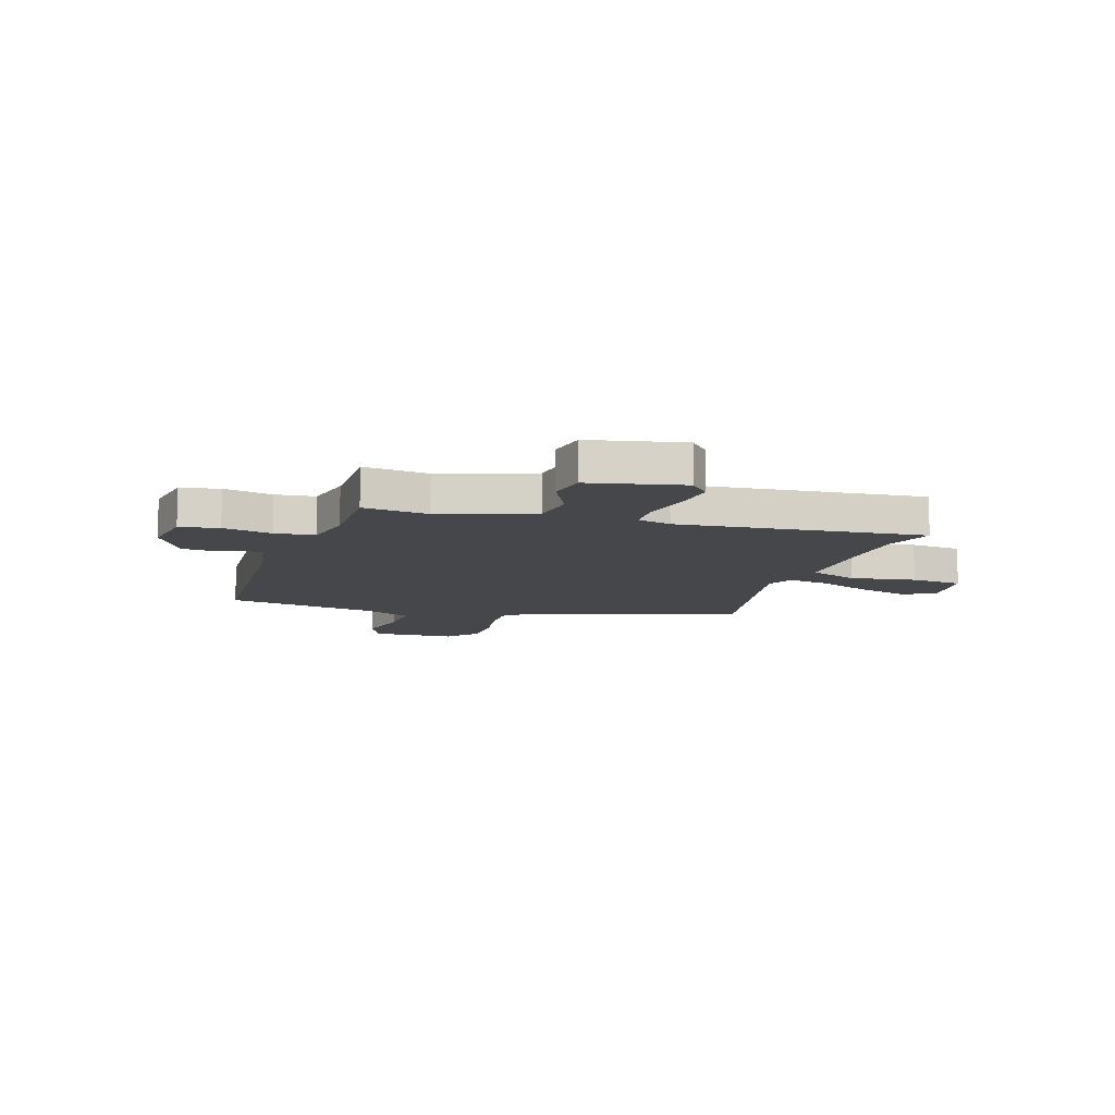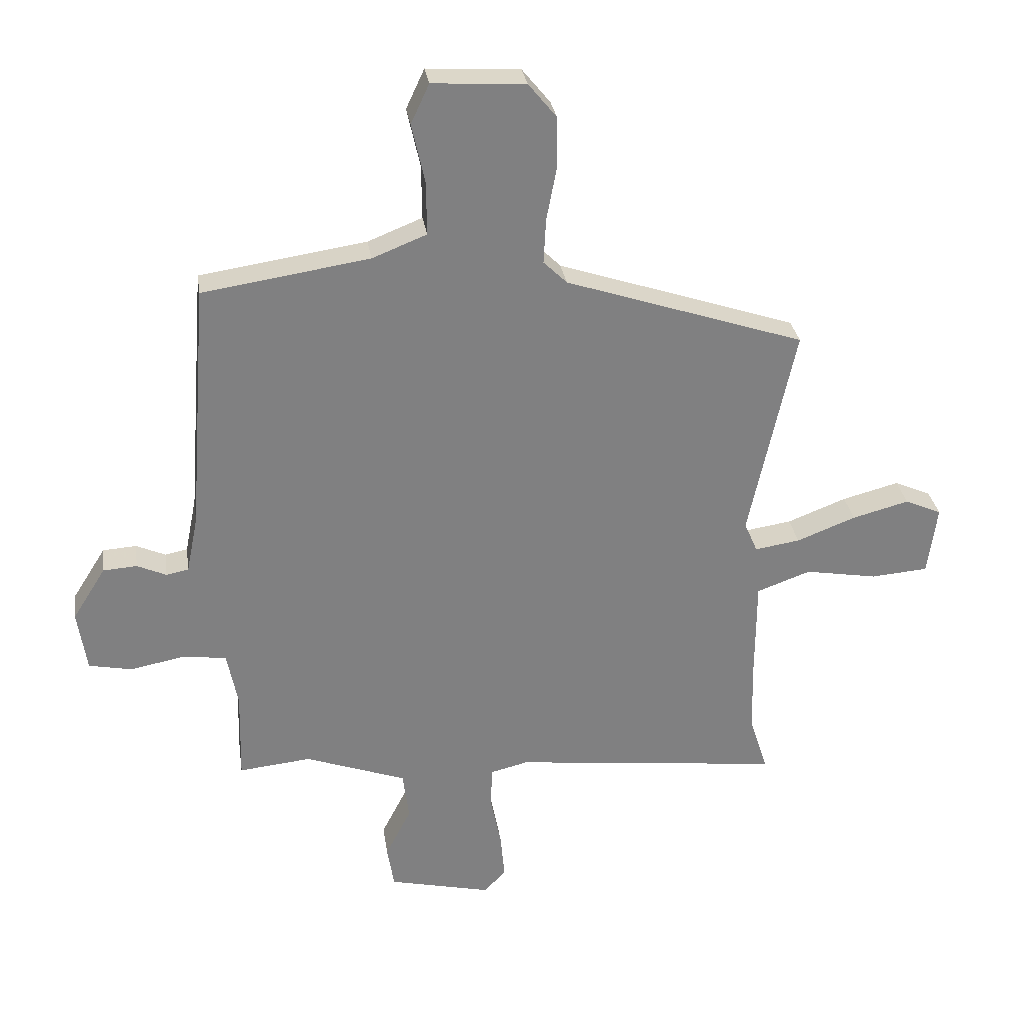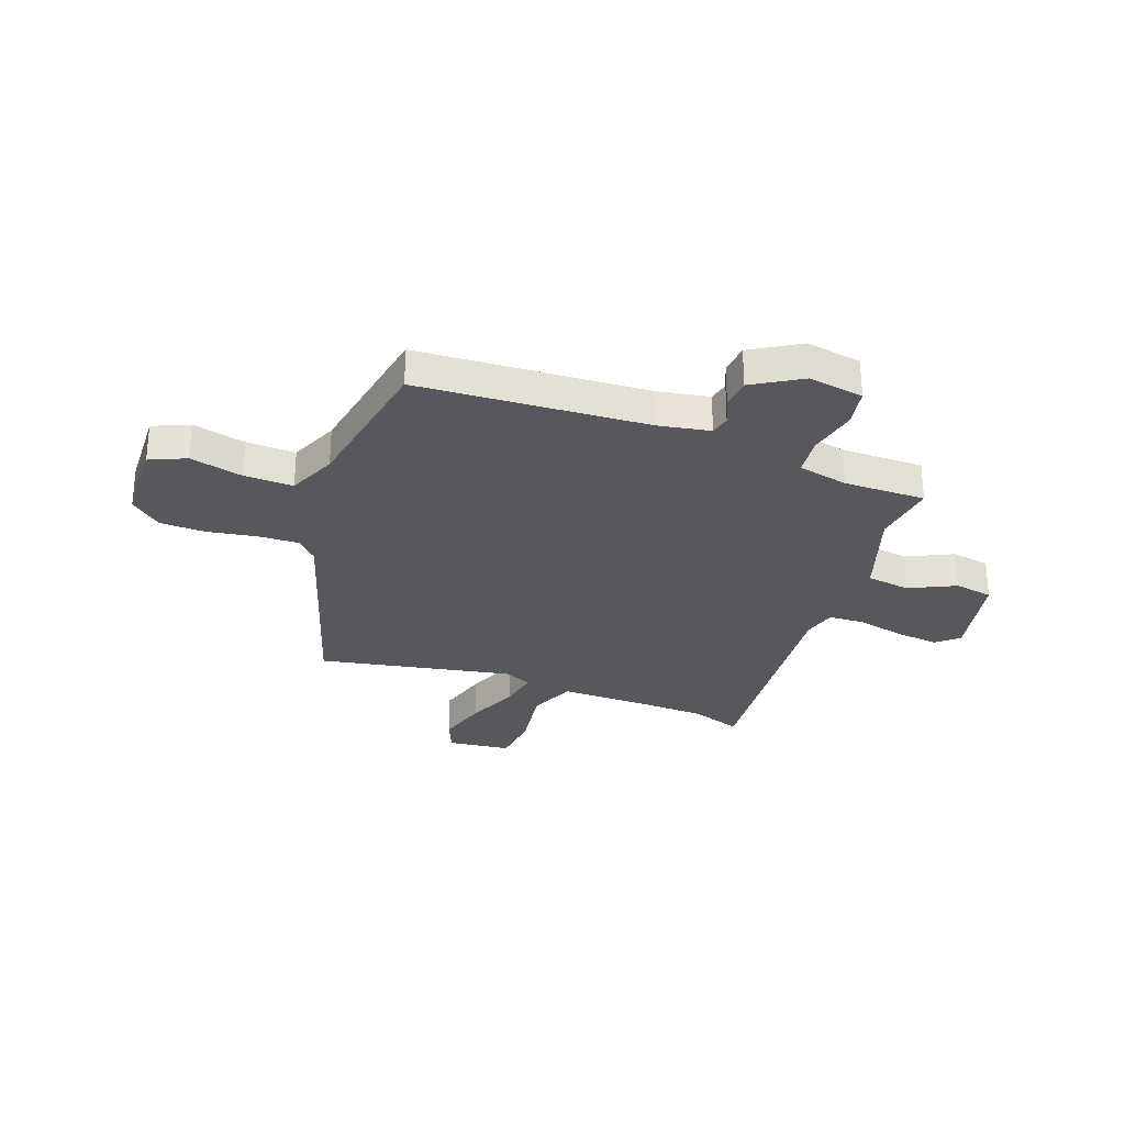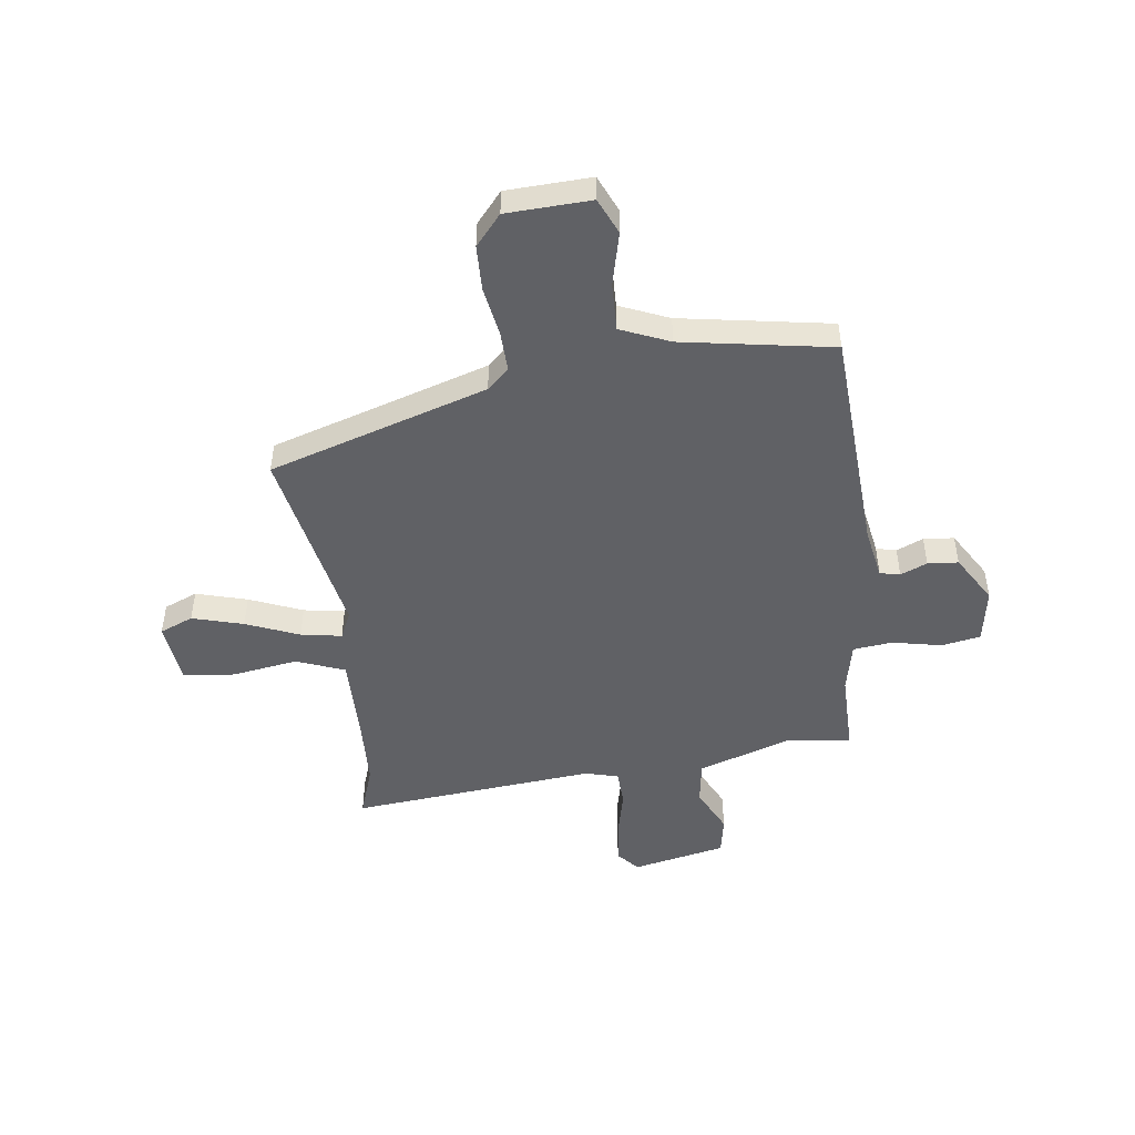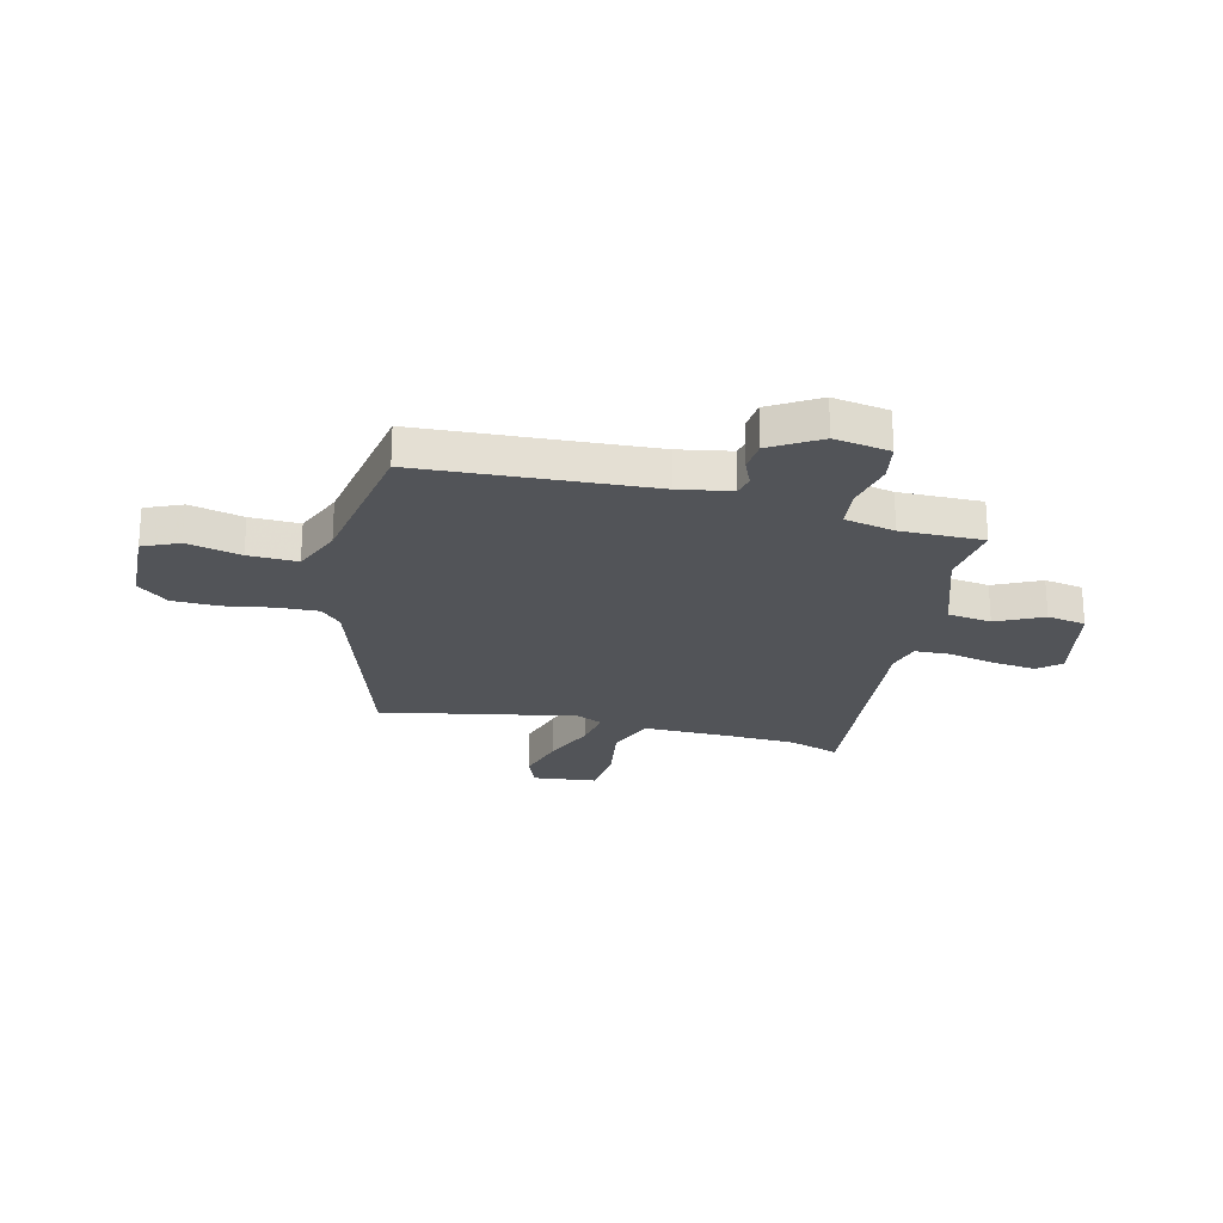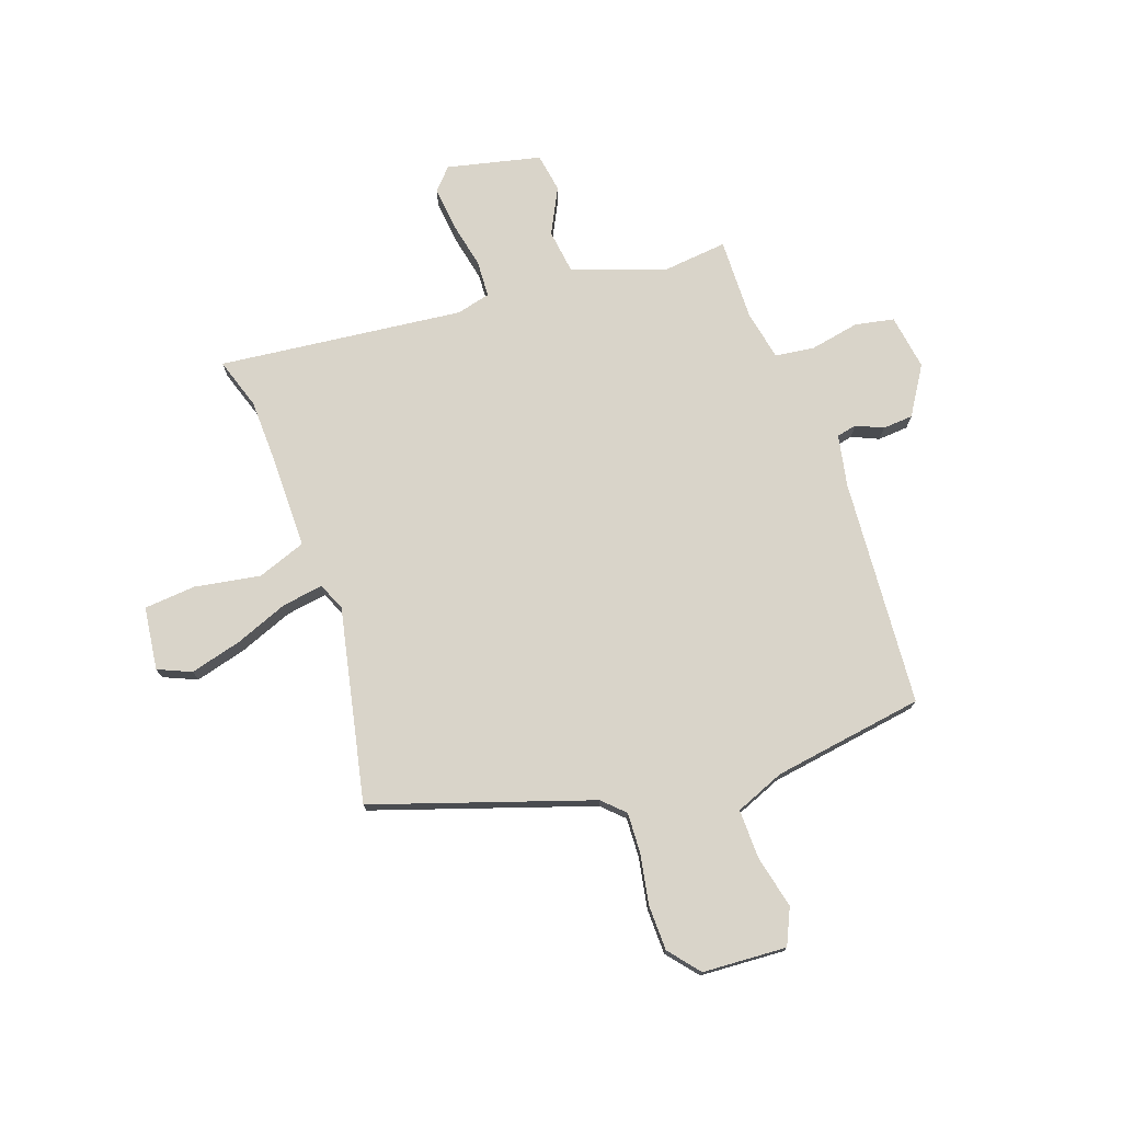
<metadata>
{"format":"obj","ext":"obj","renderer":"f3d","projection":"perspective","resolution":1024,"background":"white","views":[{"elev":-10.6,"azim":161.1,"up":"+Y"},{"elev":30.3,"azim":171.6,"up":"+Z"},{"elev":-28.9,"azim":68.7,"up":"+Y"},{"elev":-48.1,"azim":6.3,"up":"+Y"},{"elev":-23.3,"azim":75.2,"up":"+Y"},{"elev":74.9,"azim":-19.6,"up":"+Y"}]}
</metadata>
<code>
v -0.543 0.07 0.329
v -0.125 0.07 0.469
v -0.084 0.07 0.509
v -0.088 0.07 0.587
v -0.106 0.07 0.682
v -0.105 0.07 0.77
v -0.056 0.07 0.83
v 0.106 0.07 0.84
v 0.138 0.07 0.771
v 0.115 0.07 0.668
v 0.114 0.07 0.574
v 0.209 0.07 0.536
v 0.5 0.07 0.492
v 0.534 0.07 0.052
v 0.554 0.07 -0.047
v 0.593 0.07 -0.055
v 0.644 0.07 -0.032
v 0.703 0.07 -0.036
v 0.761 0.07 -0.128
v 0.745 0.07 -0.235
v 0.67 0.07 -0.25
v 0.575 0.07 -0.232
v 0.499 0.07 -0.242
v 0.48 0.07 -0.339
v 0.484 0.07 -0.497
v 0.358 0.07 -0.484
v 0.181 0.07 -0.548
v 0.17 0.07 -0.633
v 0.215 0.07 -0.721
v 0.203 0.07 -0.796
v 0.023 0.07 -0.838
v -0.015 0.07 -0.797
v -0.007 0.07 -0.714
v 0.012 0.07 -0.622
v 0.008 0.07 -0.552
v -0.057 0.07 -0.536
v -0.529 0.07 -0.59
v -0.497 0.07 -0.491
v -0.494 0.07 -0.364
v -0.495 0.07 -0.189
v -0.589 0.07 -0.155
v -0.715 0.07 -0.177
v -0.815 0.07 -0.169
v -0.831 0.07 -0.047
v -0.767 0.07 -0.019
v -0.668 0.07 -0.045
v -0.565 0.07 -0.085
v -0.486 0.07 -0.097
v -0.463 0.07 -0.044
v -0.543 0 0.329
v -0.125 0 0.469
v -0.084 0 0.509
v -0.088 0 0.587
v -0.106 0 0.682
v -0.105 0 0.77
v -0.056 0 0.83
v 0.106 0 0.84
v 0.138 0 0.771
v 0.115 0 0.668
v 0.114 0 0.574
v 0.209 0 0.536
v 0.5 0 0.492
v 0.534 0 0.052
v 0.554 0 -0.047
v 0.593 0 -0.055
v 0.644 0 -0.032
v 0.703 0 -0.036
v 0.761 0 -0.128
v 0.745 0 -0.235
v 0.67 0 -0.25
v 0.575 0 -0.232
v 0.499 0 -0.242
v 0.48 0 -0.339
v 0.484 0 -0.497
v 0.358 0 -0.484
v 0.181 0 -0.548
v 0.17 0 -0.633
v 0.215 0 -0.721
v 0.203 0 -0.796
v 0.023 0 -0.838
v -0.015 0 -0.797
v -0.007 0 -0.714
v 0.012 0 -0.622
v 0.008 0 -0.552
v -0.057 0 -0.536
v -0.529 0 -0.59
v -0.497 0 -0.491
v -0.494 0 -0.364
v -0.495 0 -0.189
v -0.589 0 -0.155
v -0.715 0 -0.177
v -0.815 0 -0.169
v -0.831 0 -0.047
v -0.767 0 -0.019
v -0.668 0 -0.045
v -0.565 0 -0.085
v -0.486 0 -0.097
v -0.463 0 -0.044
f 44 45 46 47
f 44 47 48
f 41 42 43 44
f 40 41 44 48
f 39 40 48 49
f 36 37 38
f 36 38 39 49
f 31 32 33 34
f 29 30 31 34
f 28 29 34 35
f 27 28 35
f 26 27 35 36
f 24 25 26
f 23 24 26 36
f 19 20 21 22
f 19 22 23
f 16 17 18 19
f 15 16 19 23
f 14 15 23 36
f 12 13 14 36
f 7 8 9 10
f 7 10 11
f 4 5 6 7
f 3 4 7 11
f 2 3 11 12
f 12 36 49
f 1 2 12 49
f 96 95 94 93
f 97 96 93
f 93 92 91 90
f 97 93 90 89
f 98 97 89 88
f 87 86 85
f 98 88 87 85
f 83 82 81 80
f 83 80 79 78
f 84 83 78 77
f 84 77 76
f 85 84 76 75
f 75 74 73
f 85 75 73 72
f 71 70 69 68
f 72 71 68
f 68 67 66 65
f 72 68 65 64
f 85 72 64 63
f 85 63 62 61
f 59 58 57 56
f 60 59 56
f 56 55 54 53
f 60 56 53 52
f 61 60 52 51
f 98 85 61
f 98 61 51 50
f 1 50 51 2
f 2 51 52 3
f 3 52 53 4
f 4 53 54 5
f 5 54 55 6
f 6 55 56 7
f 7 56 57 8
f 8 57 58 9
f 9 58 59 10
f 10 59 60 11
f 11 60 61 12
f 12 61 62 13
f 13 62 63 14
f 14 63 64 15
f 15 64 65 16
f 16 65 66 17
f 17 66 67 18
f 18 67 68 19
f 19 68 69 20
f 20 69 70 21
f 21 70 71 22
f 22 71 72 23
f 23 72 73 24
f 24 73 74 25
f 25 74 75 26
f 26 75 76 27
f 27 76 77 28
f 28 77 78 29
f 29 78 79 30
f 30 79 80 31
f 31 80 81 32
f 32 81 82 33
f 33 82 83 34
f 34 83 84 35
f 35 84 85 36
f 36 85 86 37
f 37 86 87 38
f 38 87 88 39
f 39 88 89 40
f 40 89 90 41
f 41 90 91 42
f 42 91 92 43
f 43 92 93 44
f 44 93 94 45
f 45 94 95 46
f 46 95 96 47
f 47 96 97 48
f 48 97 98 49
f 49 98 50 1

</code>
